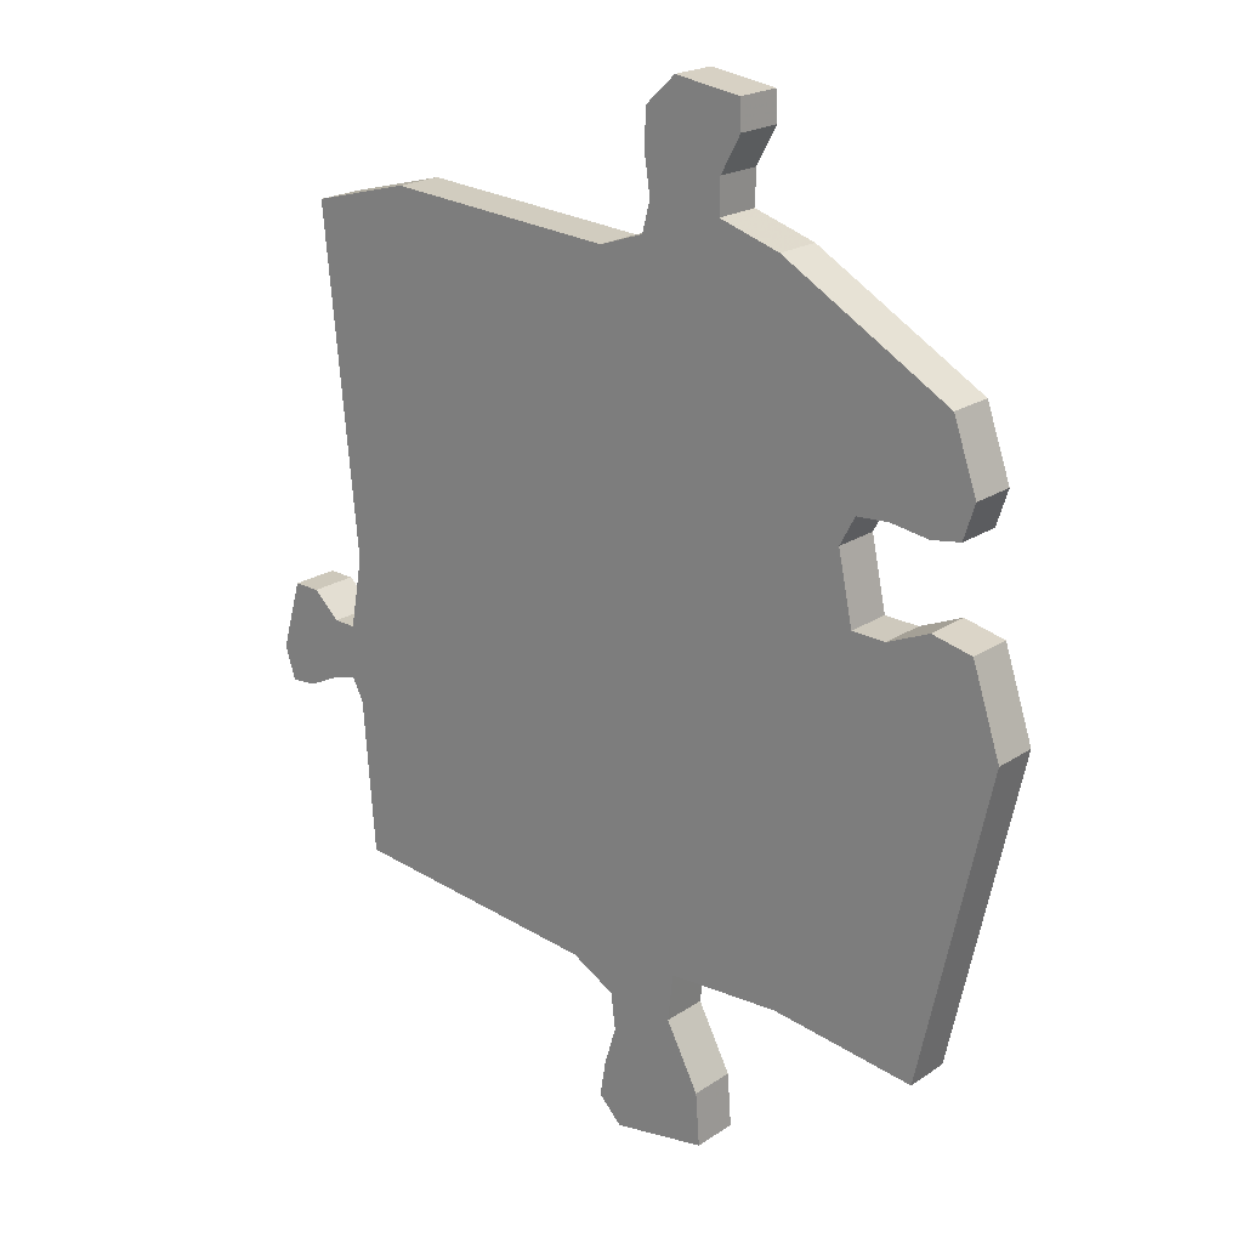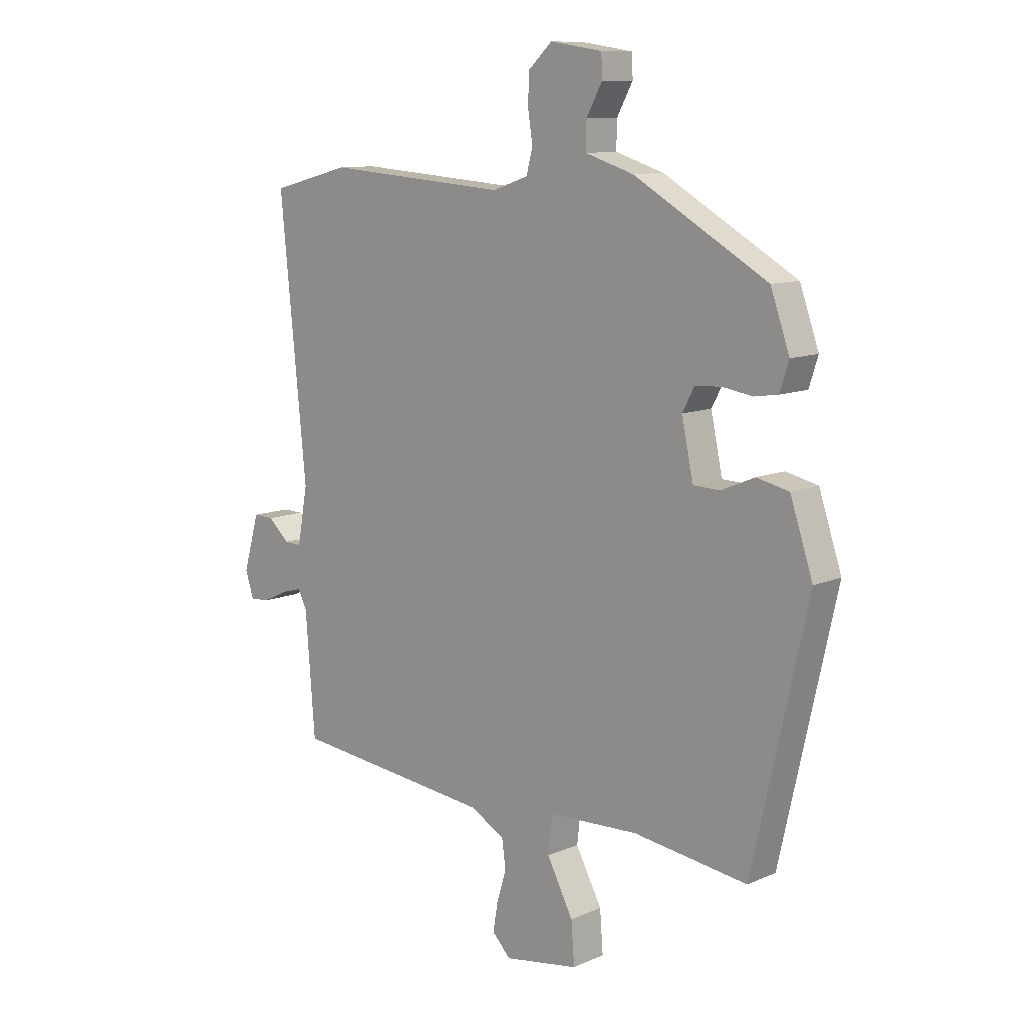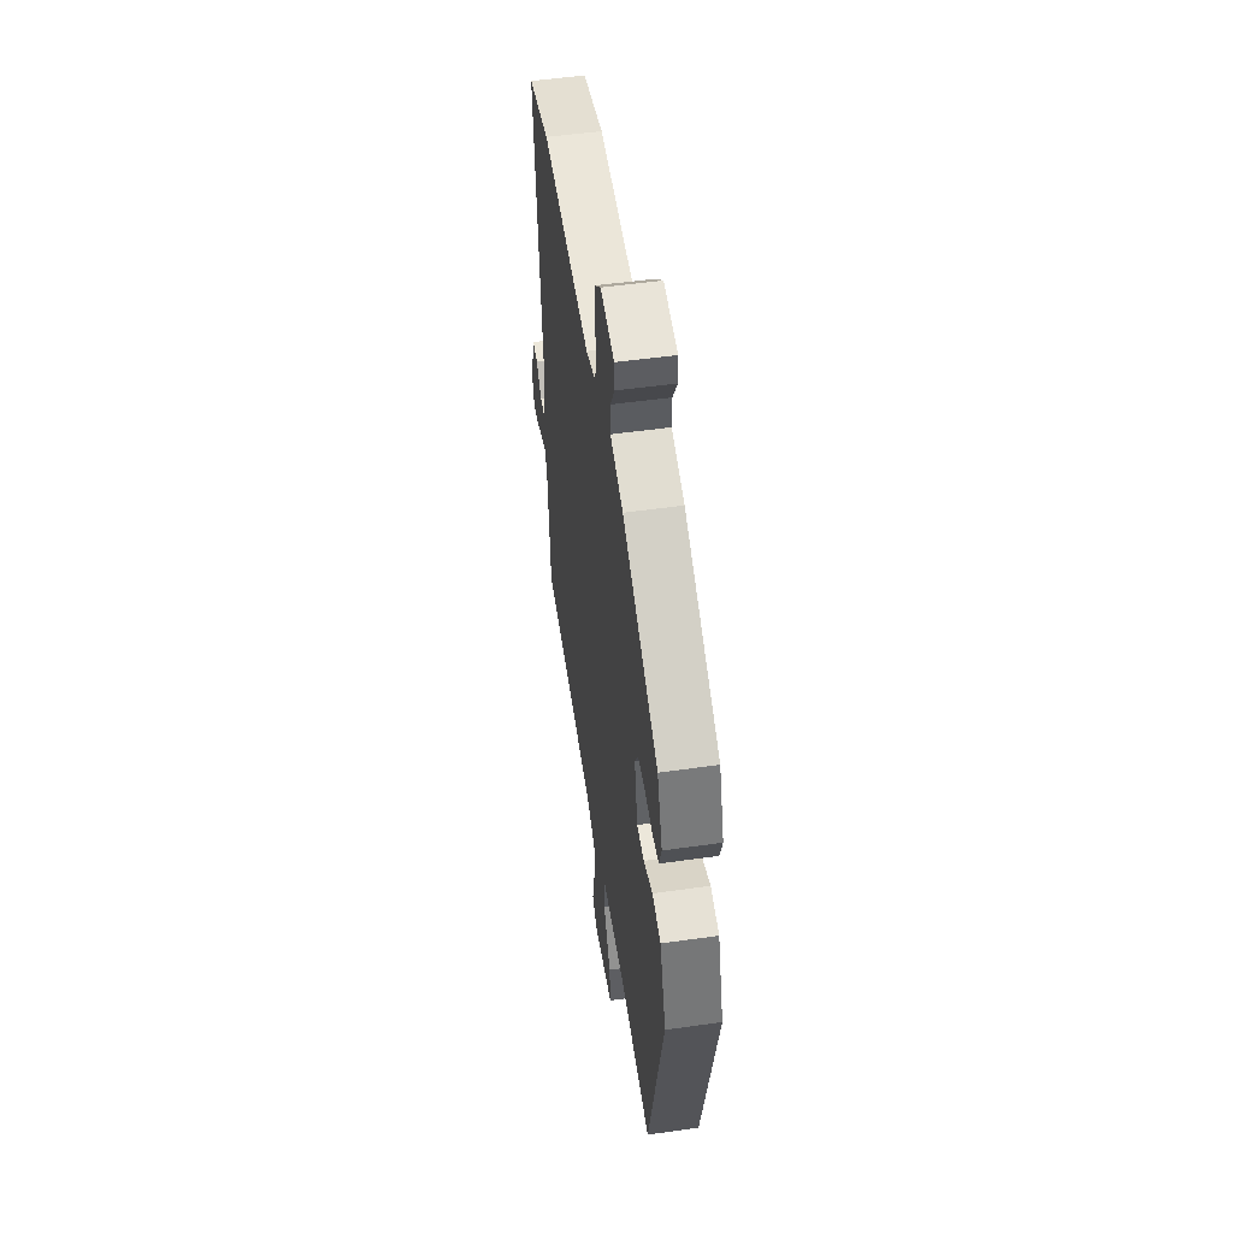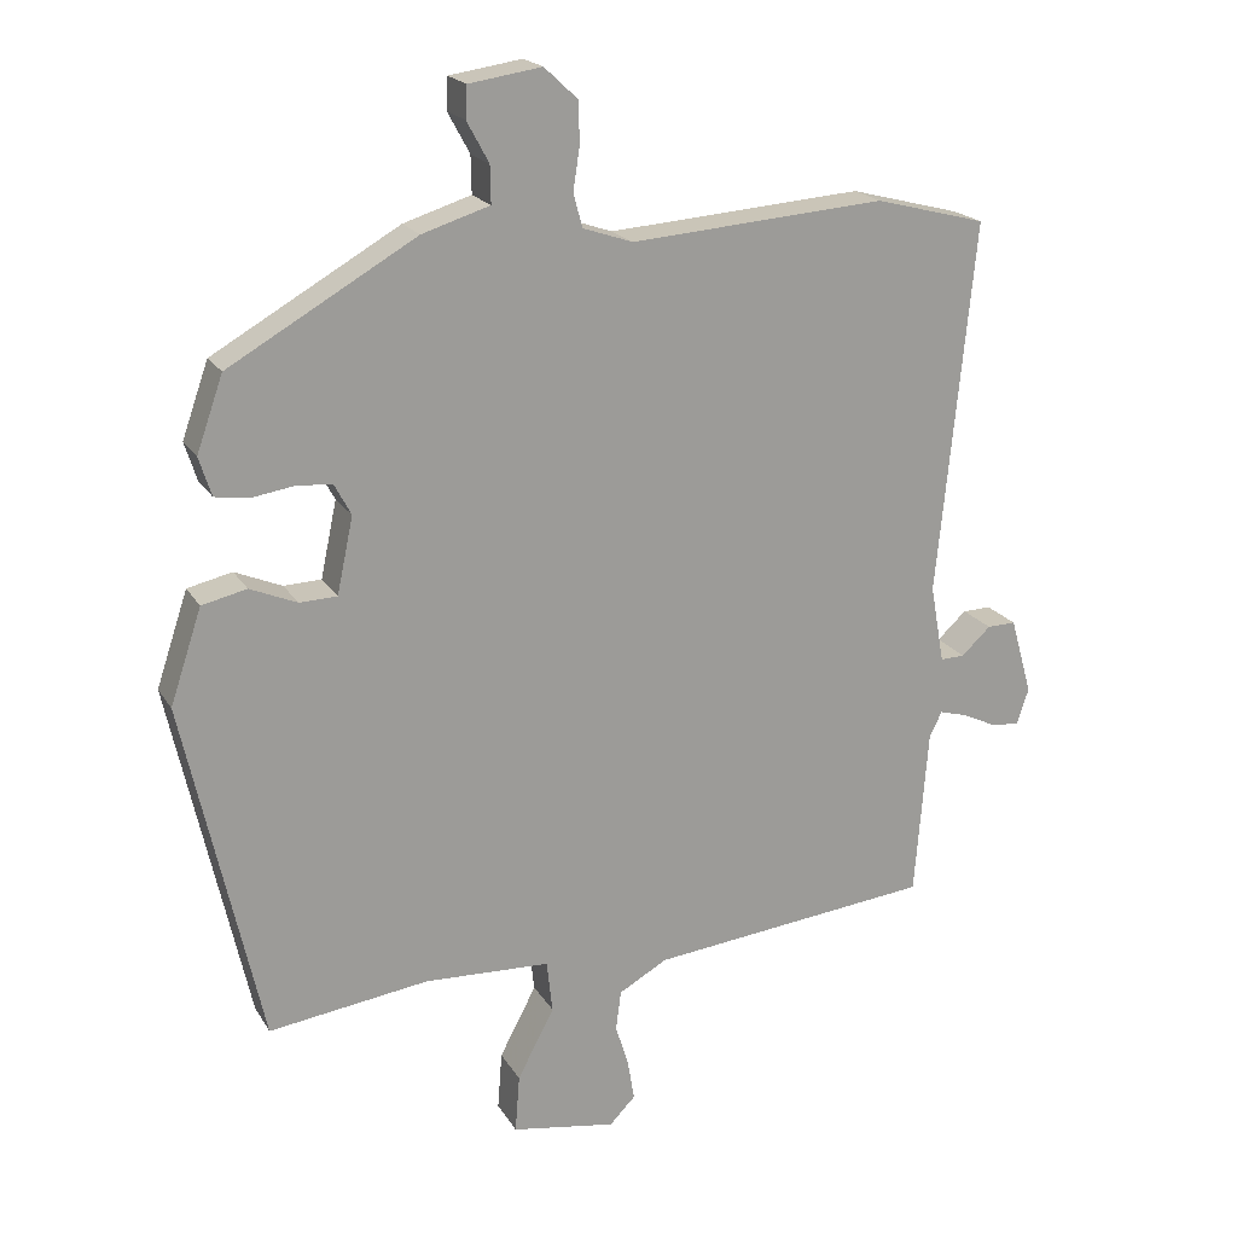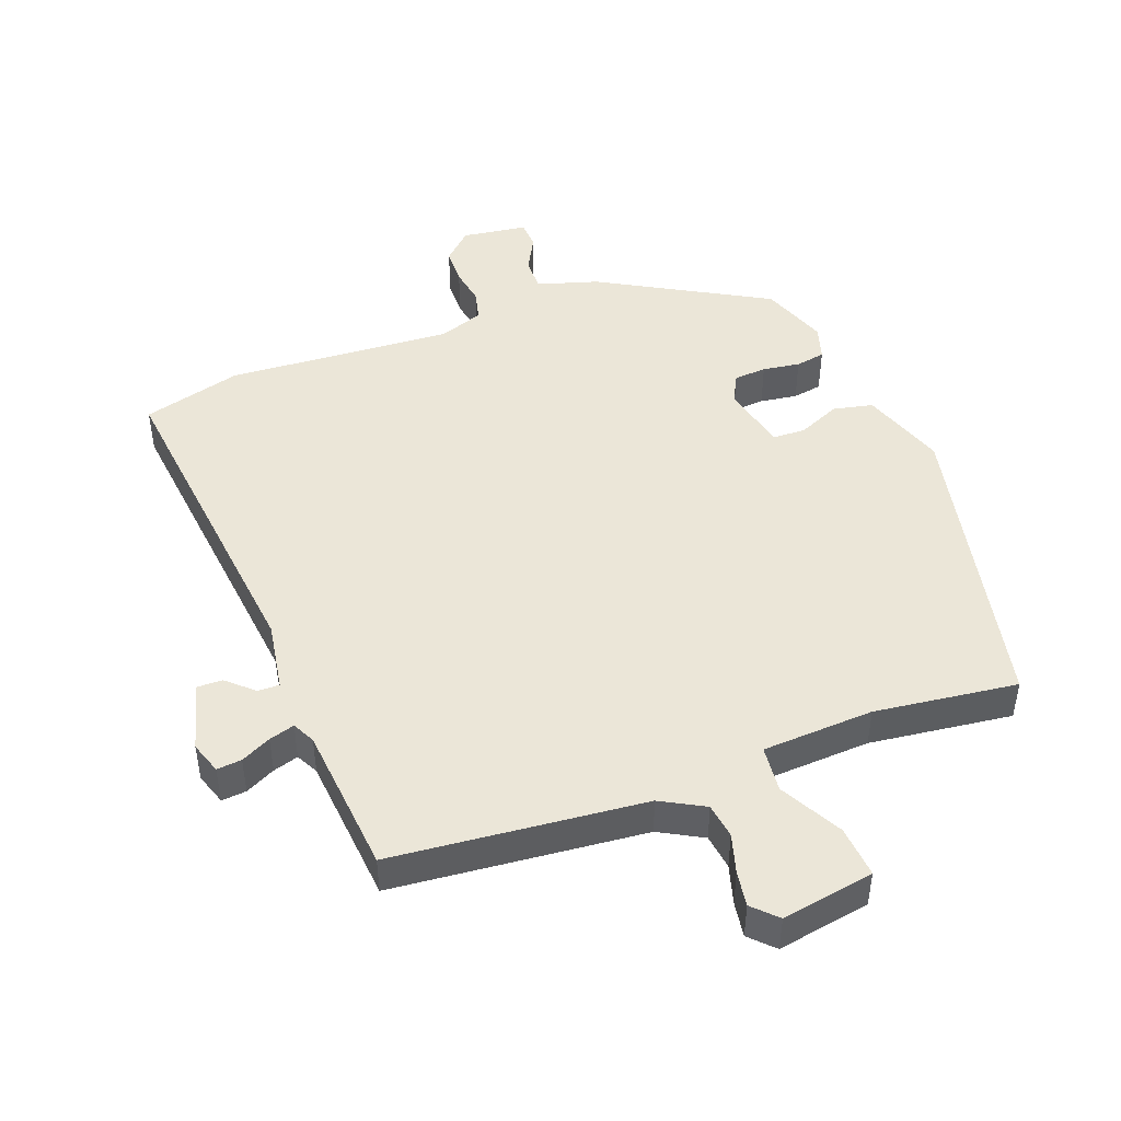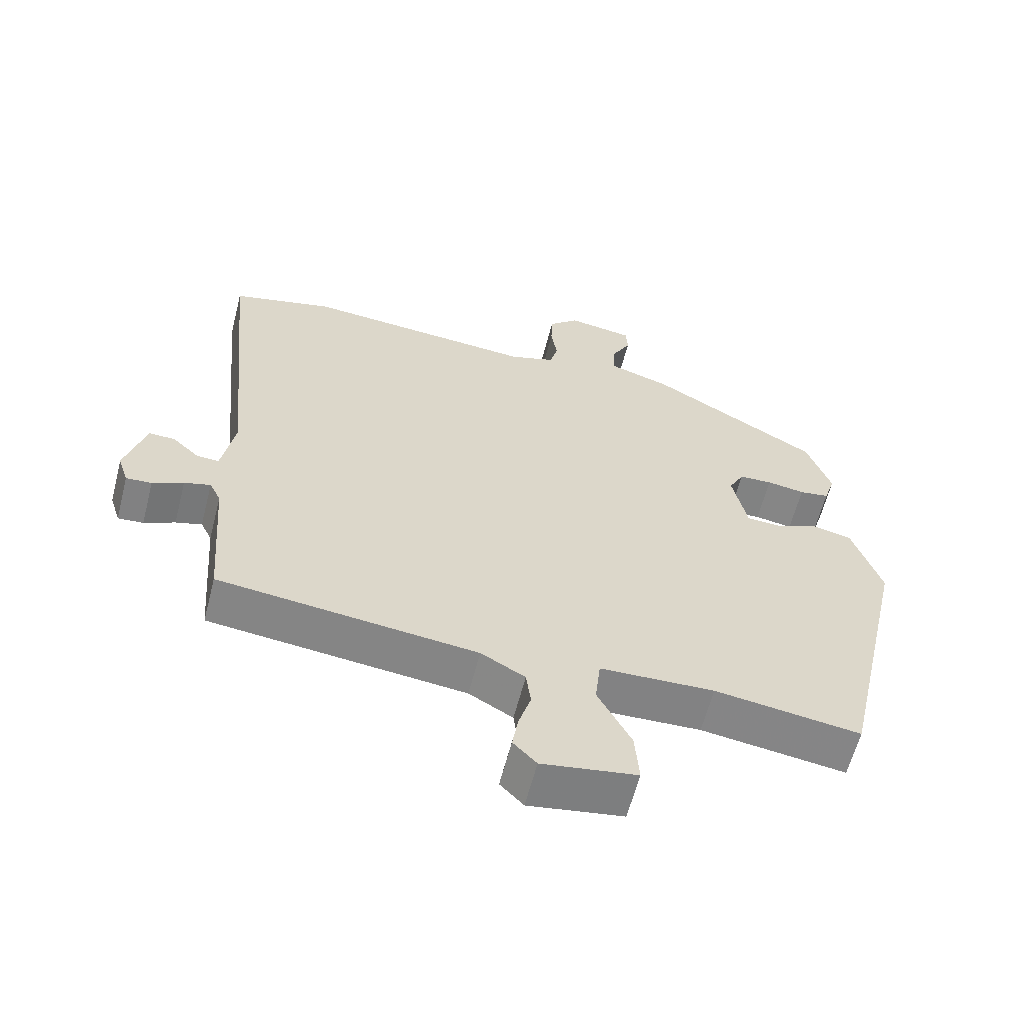
<metadata>
{"format":"obj","ext":"obj","renderer":"f3d","projection":"perspective","resolution":1024,"background":"white","views":[{"elev":20.9,"azim":-139.8,"up":"+Z"},{"elev":10.6,"azim":-137.1,"up":"+Z"},{"elev":52.1,"azim":-98.7,"up":"+Z"},{"elev":19.7,"azim":-22.5,"up":"+Z"},{"elev":46.6,"azim":158.8,"up":"+Y"},{"elev":-61.2,"azim":165.6,"up":"+Z"}]}
</metadata>
<code>
v -0.462 0.07 0.381
v -0.208 0.07 0.527
v -0.116 0.07 0.556
v -0.117 0.07 0.607
v -0.147 0.07 0.662
v -0.145 0.07 0.705
v -0.046 0.07 0.72
v -0.001 0.07 0.678
v 0.001 0.07 0.622
v -0.008 0.07 0.564
v 0.004 0.07 0.518
v 0.072 0.07 0.495
v 0.419 0.07 0.521
v 0.57 0.07 0.482
v 0.52 0.07 -0.025
v 0.539 0.07 -0.131
v 0.572 0.07 -0.13
v 0.612 0.07 -0.093
v 0.651 0.07 -0.092
v 0.681 0.07 -0.197
v 0.665 0.07 -0.246
v 0.627 0.07 -0.243
v 0.581 0.07 -0.221
v 0.542 0.07 -0.21
v 0.525 0.07 -0.244
v 0.507 0.07 -0.473
v 0.122 0.07 -0.515
v 0.056 0.07 -0.552
v 0.049 0.07 -0.606
v 0.067 0.07 -0.665
v 0.076 0.07 -0.719
v 0.041 0.07 -0.755
v -0.101 0.07 -0.732
v -0.095 0.07 -0.653
v -0.045 0.07 -0.558
v -0.053 0.07 -0.487
v -0.224 0.07 -0.48
v -0.442 0.07 -0.51
v -0.547 0.07 -0.04
v -0.504 0.07 0.089
v -0.443 0.07 0.103
v -0.379 0.07 0.076
v -0.328 0.07 0.078
v -0.306 0.07 0.182
v -0.329 0.07 0.225
v -0.379 0.07 0.228
v -0.436 0.07 0.219
v -0.481 0.07 0.226
v -0.498 0.07 0.279
v -0.462 0 0.381
v -0.208 0 0.527
v -0.116 0 0.556
v -0.117 0 0.607
v -0.147 0 0.662
v -0.145 0 0.705
v -0.046 0 0.72
v -0.001 0 0.678
v 0.001 0 0.622
v -0.008 0 0.564
v 0.004 0 0.518
v 0.072 0 0.495
v 0.419 0 0.521
v 0.57 0 0.482
v 0.52 0 -0.025
v 0.539 0 -0.131
v 0.572 0 -0.13
v 0.612 0 -0.093
v 0.651 0 -0.092
v 0.681 0 -0.197
v 0.665 0 -0.246
v 0.627 0 -0.243
v 0.581 0 -0.221
v 0.542 0 -0.21
v 0.525 0 -0.244
v 0.507 0 -0.473
v 0.122 0 -0.515
v 0.056 0 -0.552
v 0.049 0 -0.606
v 0.067 0 -0.665
v 0.076 0 -0.719
v 0.041 0 -0.755
v -0.101 0 -0.732
v -0.095 0 -0.653
v -0.045 0 -0.558
v -0.053 0 -0.487
v -0.224 0 -0.48
v -0.442 0 -0.51
v -0.547 0 -0.04
v -0.504 0 0.089
v -0.443 0 0.103
v -0.379 0 0.076
v -0.328 0 0.078
v -0.306 0 0.182
v -0.329 0 0.225
v -0.379 0 0.228
v -0.436 0 0.219
v -0.481 0 0.226
v -0.498 0 0.279
f 1 2 3
f 49 1 3
f 48 49 3
f 47 48 3
f 46 47 3
f 45 46 3
f 44 45 3
f 43 44 3
f 40 41 42
f 39 40 42
f 38 39 42
f 37 38 42
f 36 37 42 43
f 33 34 35
f 32 33 35
f 31 32 35
f 30 31 35
f 29 30 35
f 28 29 35 36
f 36 43 3
f 28 36 3
f 27 28 3
f 21 22 23
f 20 21 23
f 19 20 23
f 18 19 23
f 17 18 23
f 16 17 23 24
f 15 16 24 25
f 12 13 14 15
f 26 27 3
f 25 26 3
f 15 25 3
f 12 15 3
f 11 12 3
f 8 9 10
f 7 8 10
f 6 7 10
f 5 6 10
f 4 5 10
f 3 4 10 11
f 52 51 50
f 52 50 98
f 52 98 97
f 52 97 96
f 52 96 95
f 52 95 94
f 52 94 93
f 52 93 92
f 91 90 89
f 91 89 88
f 91 88 87
f 91 87 86
f 92 91 86 85
f 84 83 82
f 84 82 81
f 84 81 80
f 84 80 79
f 84 79 78
f 85 84 78 77
f 52 92 85
f 52 85 77
f 52 77 76
f 72 71 70
f 72 70 69
f 72 69 68
f 72 68 67
f 72 67 66
f 73 72 66 65
f 74 73 65 64
f 64 63 62 61
f 52 76 75
f 52 75 74
f 52 74 64
f 52 64 61
f 52 61 60
f 59 58 57
f 59 57 56
f 59 56 55
f 59 55 54
f 59 54 53
f 60 59 53 52
f 1 50 51 2
f 2 51 52 3
f 3 52 53 4
f 4 53 54 5
f 5 54 55 6
f 6 55 56 7
f 7 56 57 8
f 8 57 58 9
f 9 58 59 10
f 10 59 60 11
f 11 60 61 12
f 12 61 62 13
f 13 62 63 14
f 14 63 64 15
f 15 64 65 16
f 16 65 66 17
f 17 66 67 18
f 18 67 68 19
f 19 68 69 20
f 20 69 70 21
f 21 70 71 22
f 22 71 72 23
f 23 72 73 24
f 24 73 74 25
f 25 74 75 26
f 26 75 76 27
f 27 76 77 28
f 28 77 78 29
f 29 78 79 30
f 30 79 80 31
f 31 80 81 32
f 32 81 82 33
f 33 82 83 34
f 34 83 84 35
f 35 84 85 36
f 36 85 86 37
f 37 86 87 38
f 38 87 88 39
f 39 88 89 40
f 40 89 90 41
f 41 90 91 42
f 42 91 92 43
f 43 92 93 44
f 44 93 94 45
f 45 94 95 46
f 46 95 96 47
f 47 96 97 48
f 48 97 98 49
f 49 98 50 1

</code>
